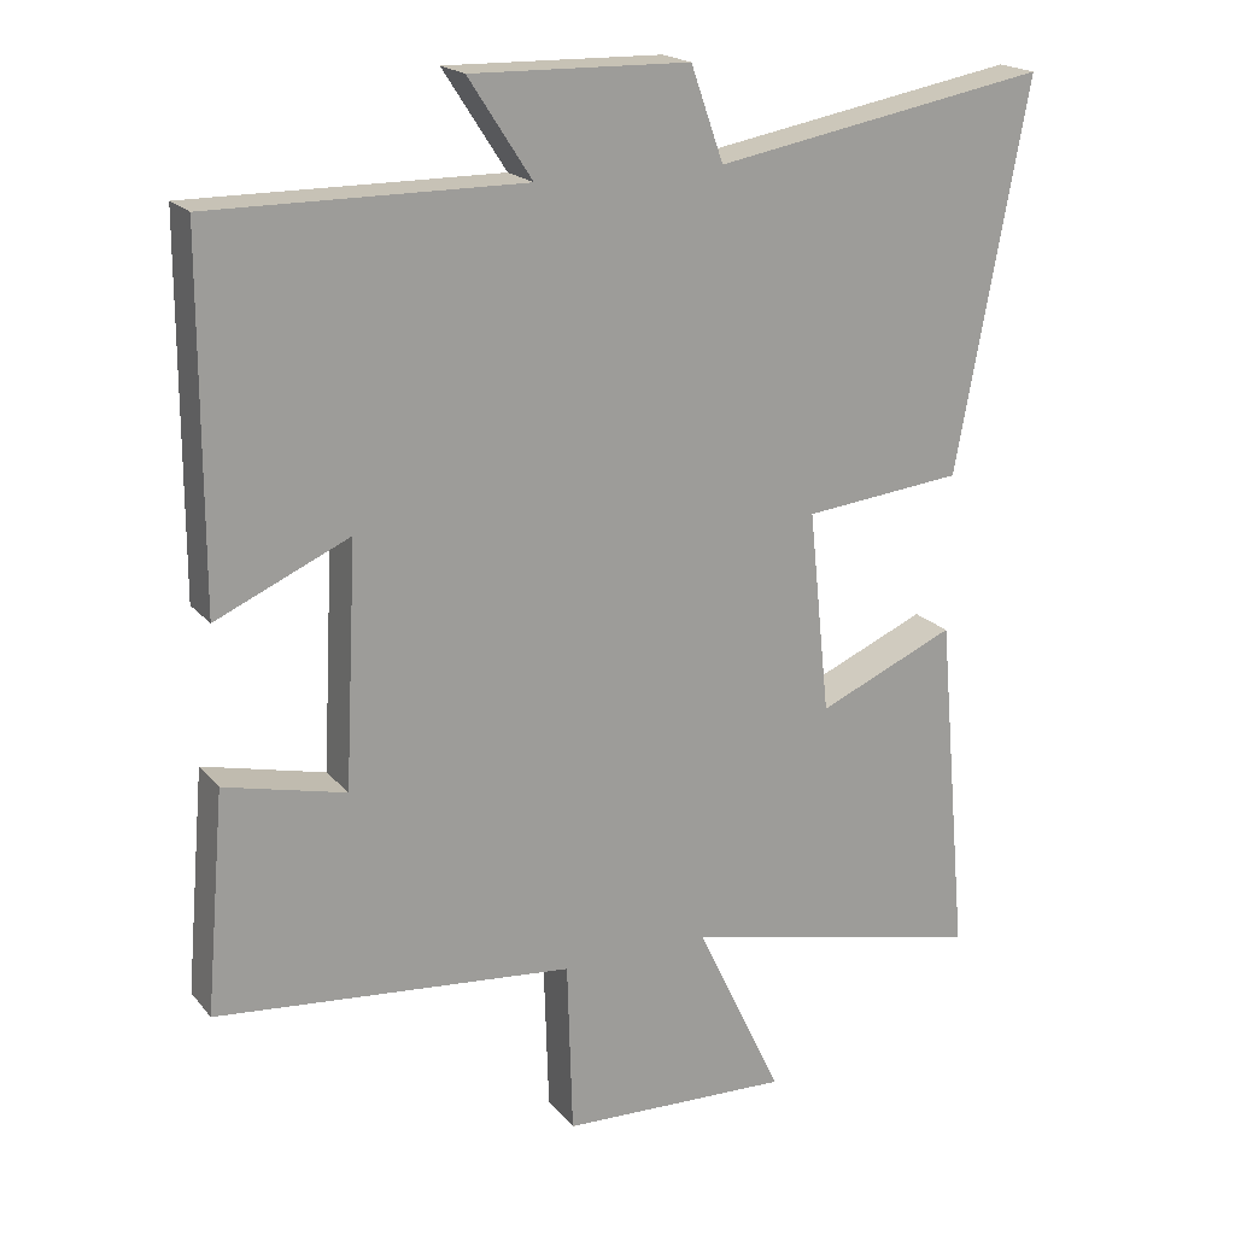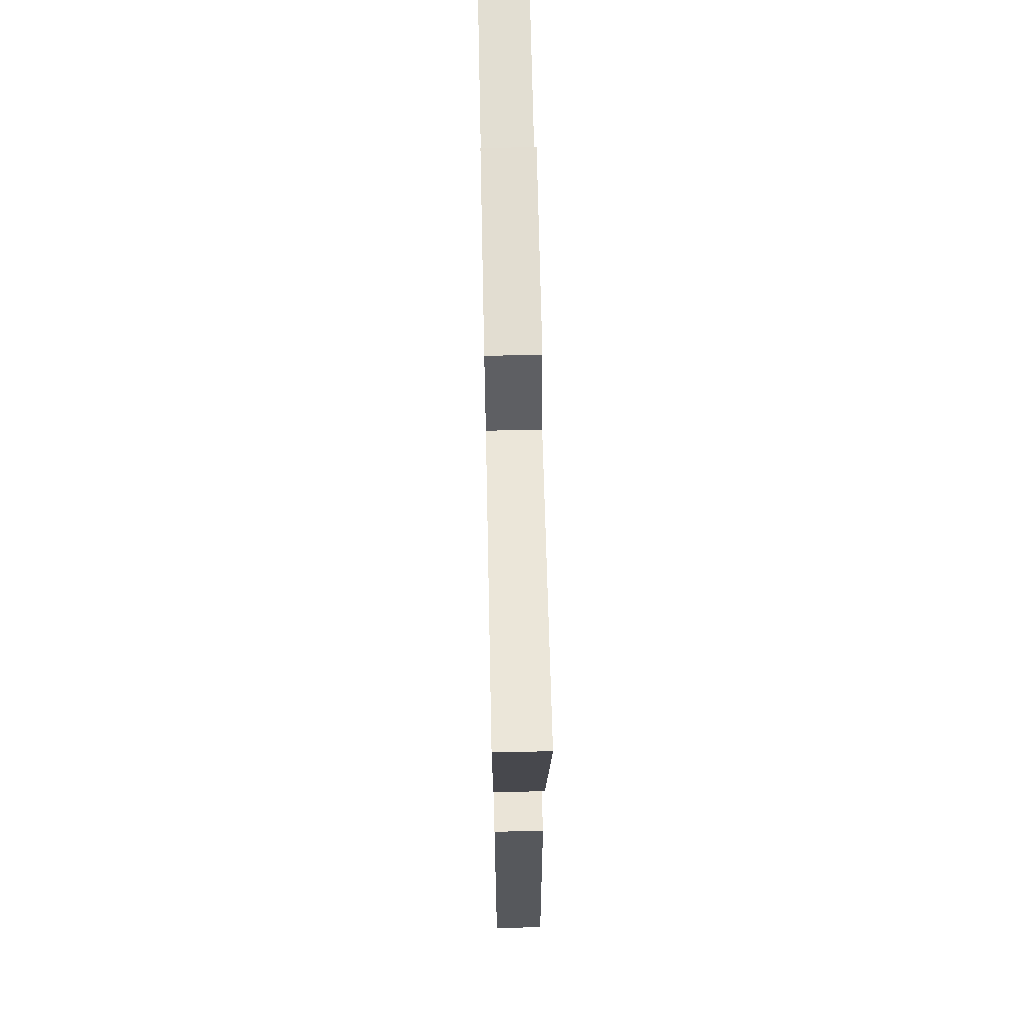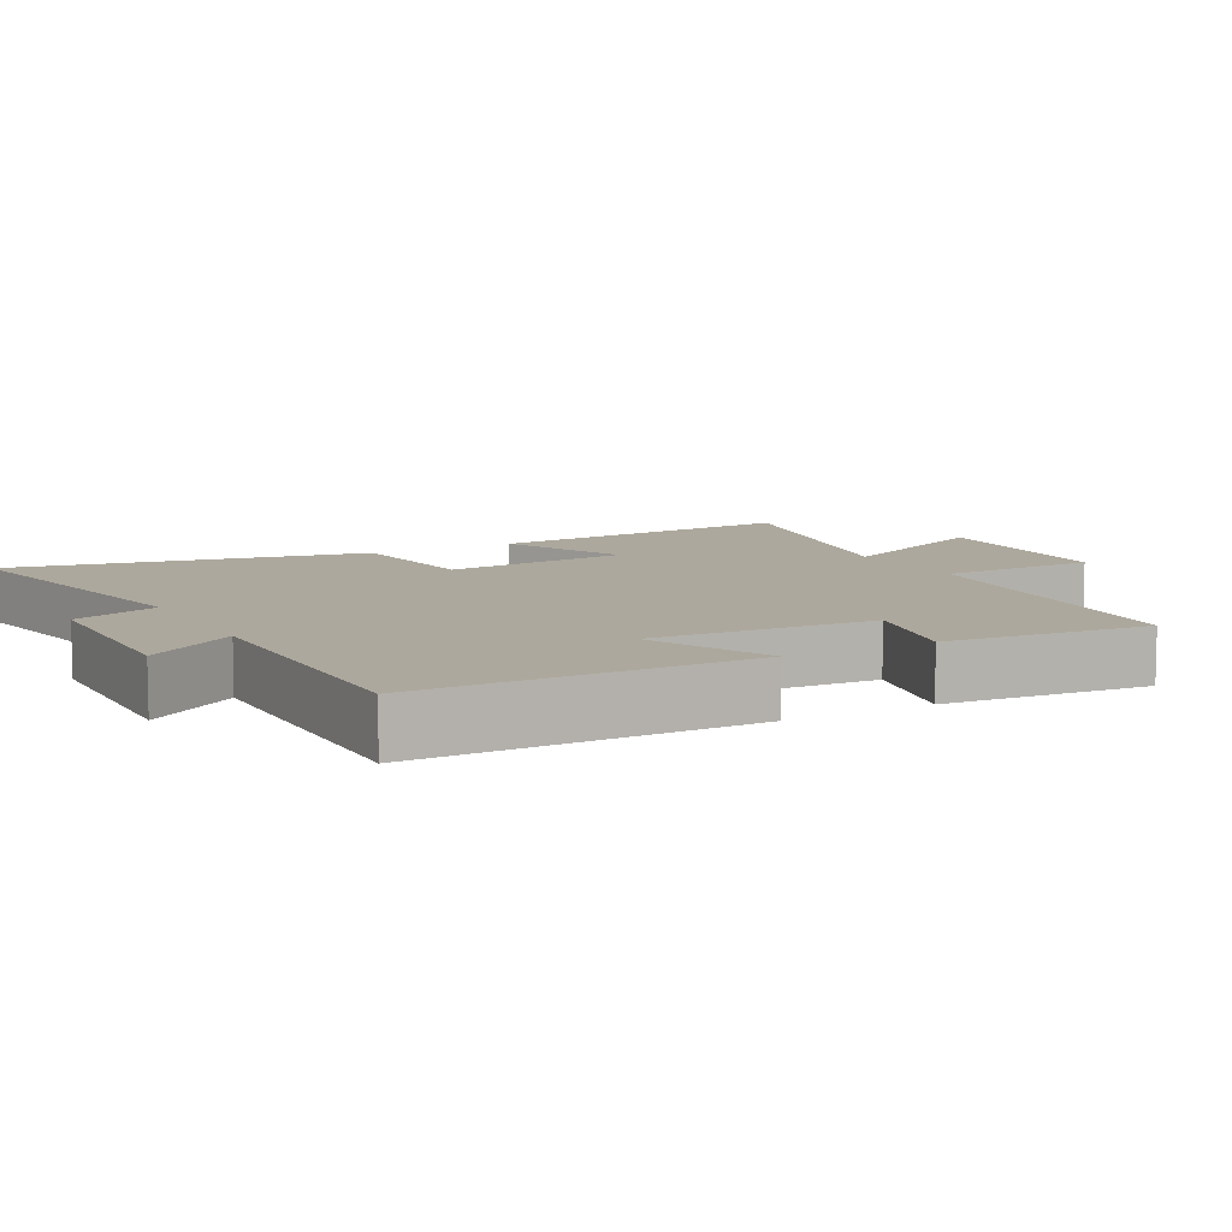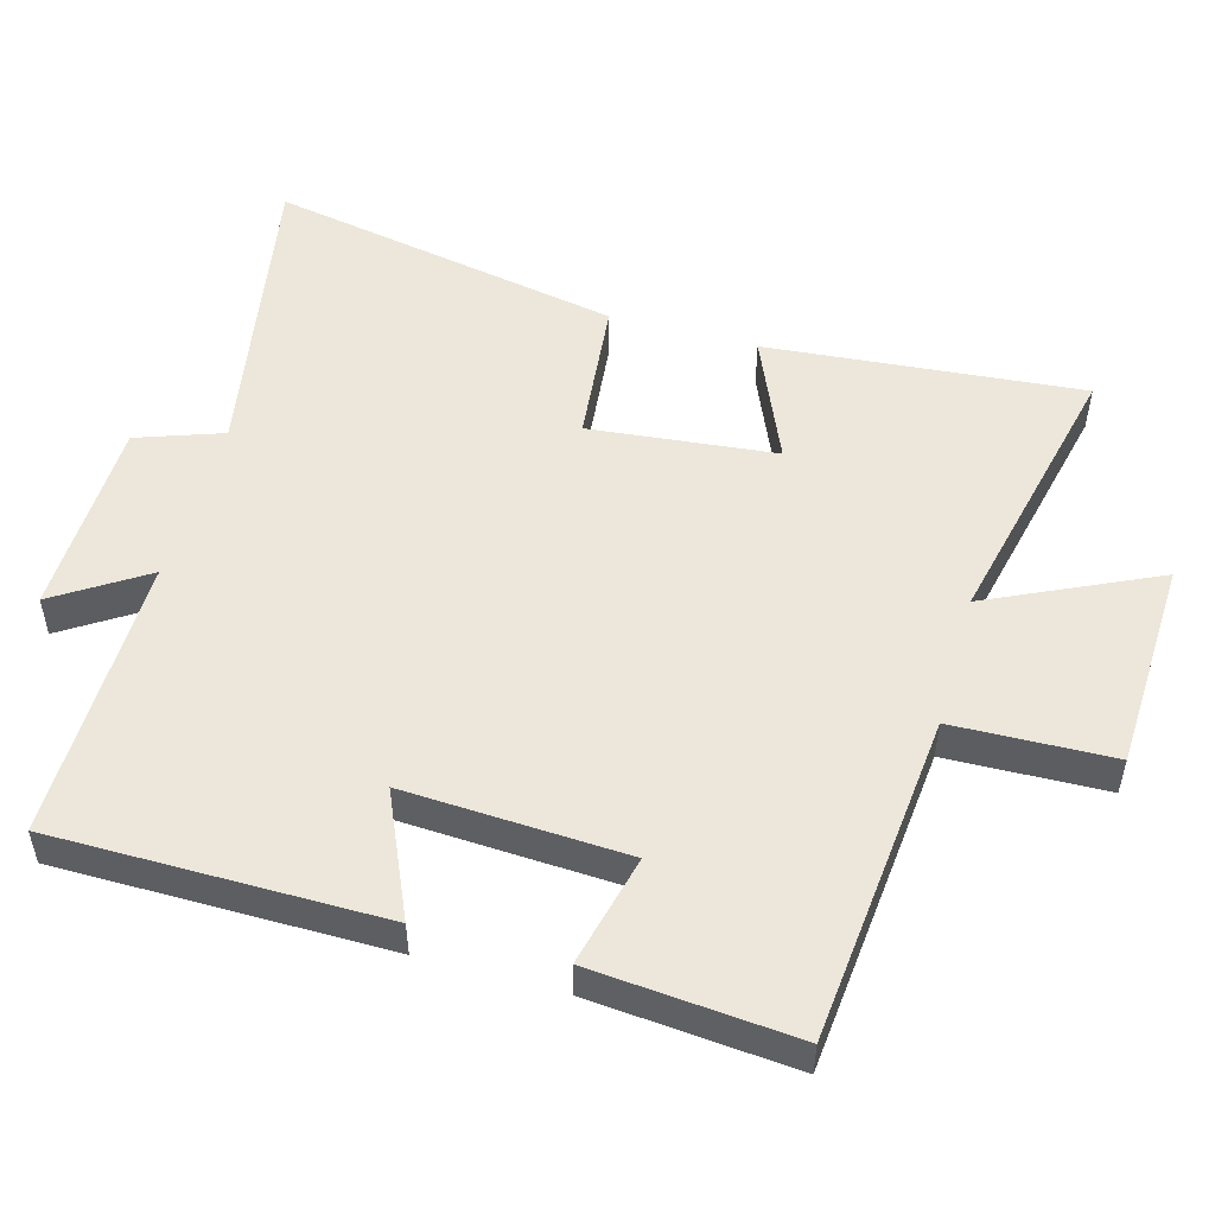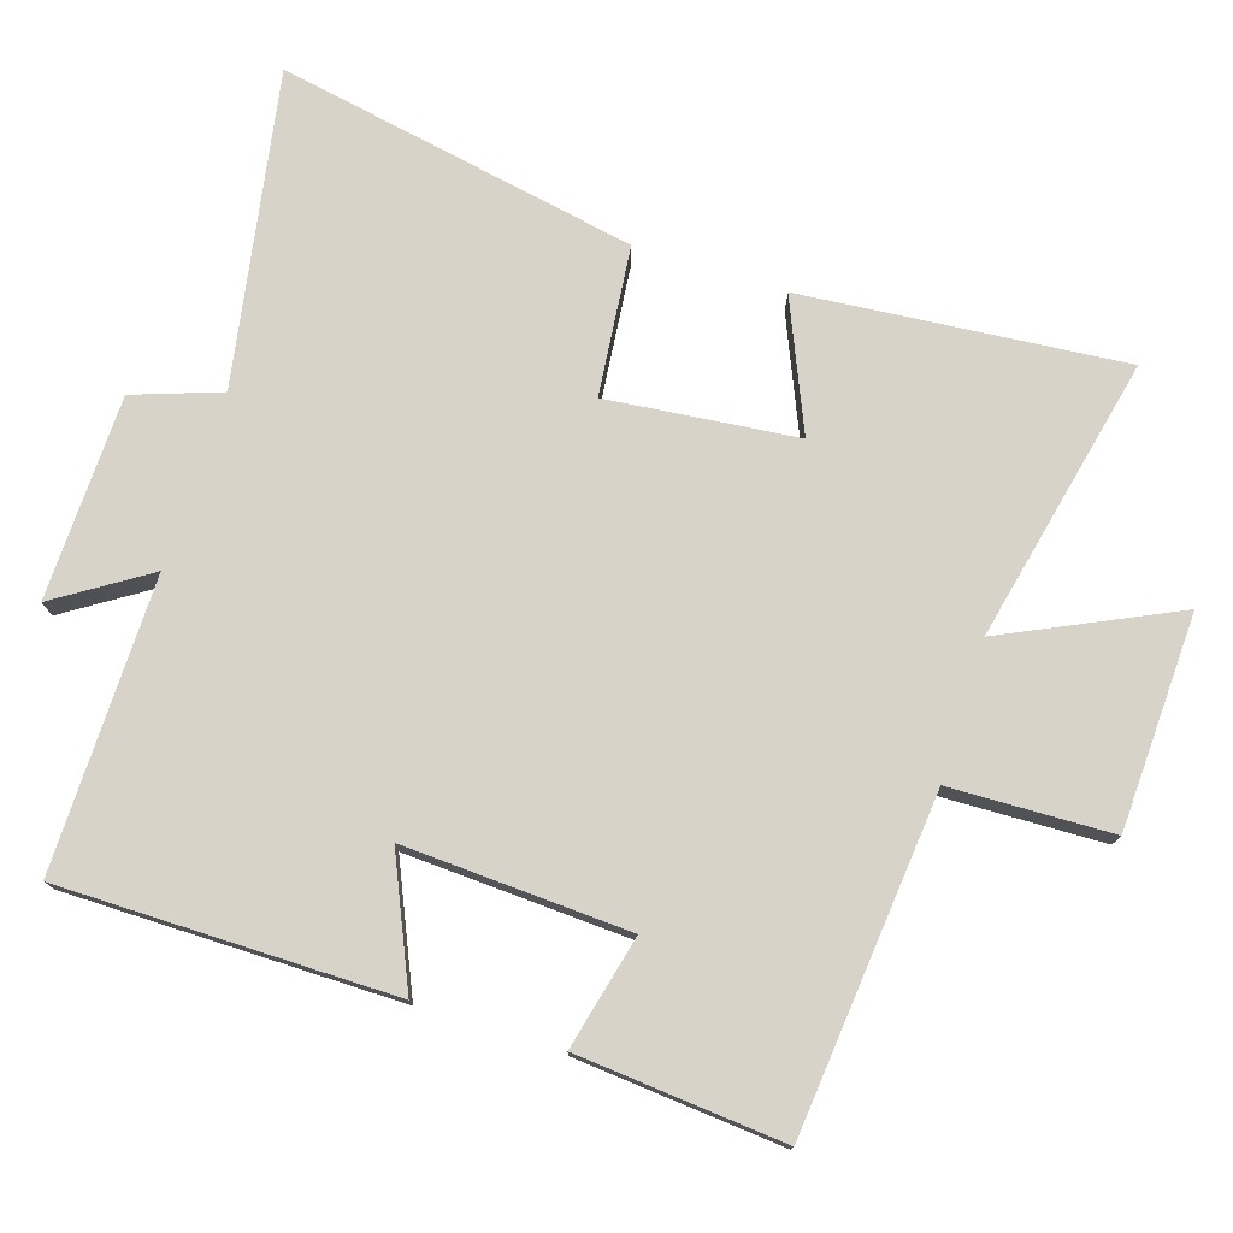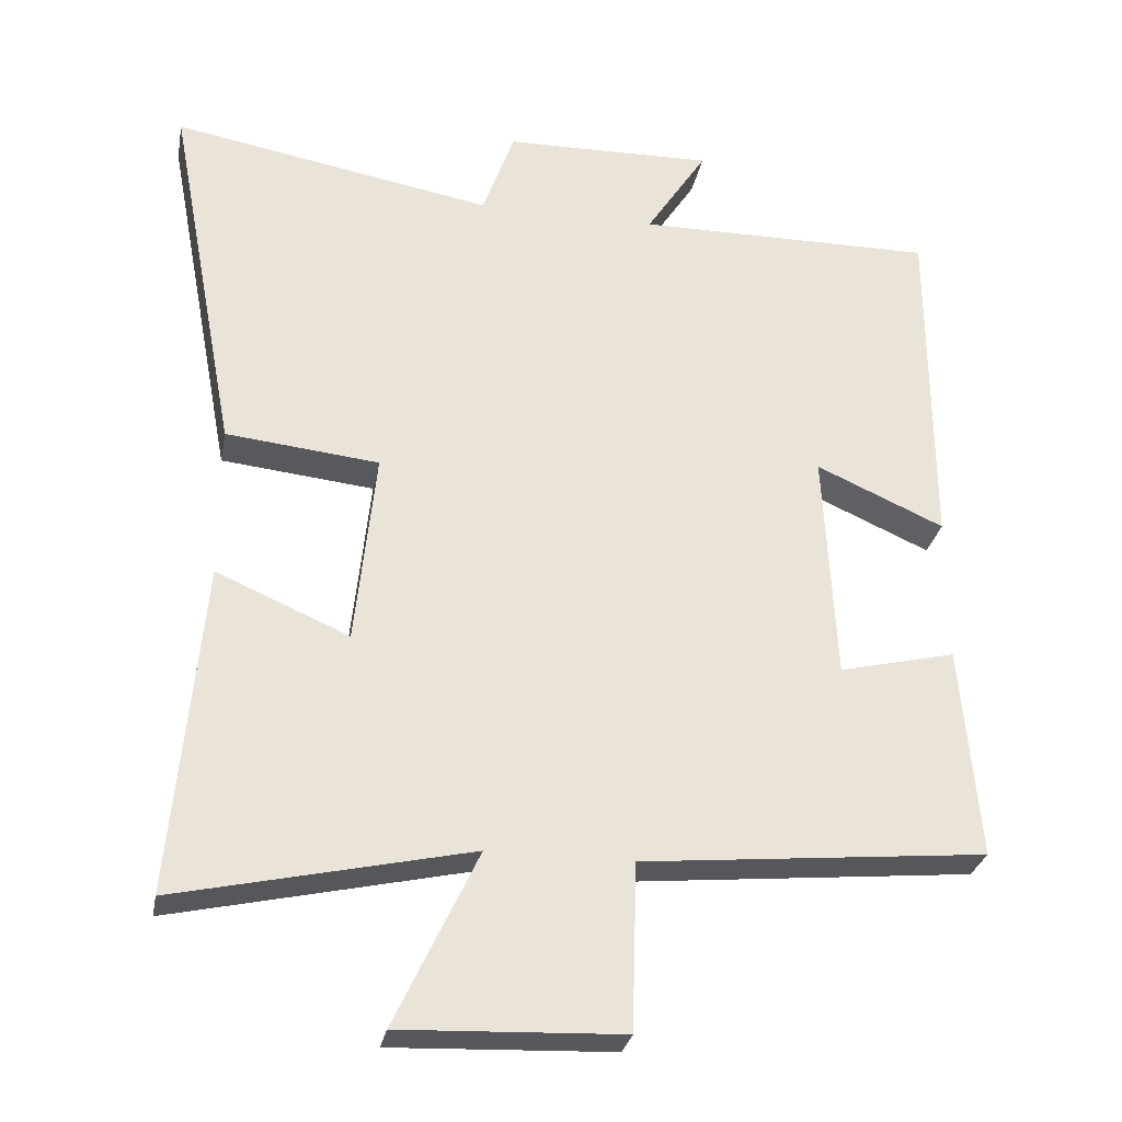
<metadata>
{"format":"obj","ext":"obj","renderer":"f3d","projection":"perspective","resolution":1024,"background":"white","views":[{"elev":19.4,"azim":152.6,"up":"+Z"},{"elev":67.4,"azim":-91.2,"up":"+Z"},{"elev":8.7,"azim":61.4,"up":"+Y"},{"elev":51.6,"azim":105.7,"up":"+Y"},{"elev":76.2,"azim":107.7,"up":"+Y"},{"elev":-28.9,"azim":-10.6,"up":"+Z"}]}
</metadata>
<code>
v 0.499 0.07 0.503
v 0.5 0.07 0.035
v 0.325 0.07 0.113
v 0.341 0.07 -0.203
v 0.5 0.07 -0.165
v 0.525 0.07 -0.455
v 0.055 0.07 -0.5
v 0.048 0.07 -0.727
v -0.254 0.07 -0.739
v -0.141 0.07 -0.5
v -0.541 0.07 -0.589
v -0.5 0.07 -0.137
v -0.319 0.07 -0.215
v -0.291 0.07 0.051
v -0.5 0.07 0.073
v -0.595 0.07 0.579
v -0.156 0.07 0.5
v -0.113 0.07 0.622
v 0.173 0.07 0.628
v 0.09 0.07 0.5
v 0.499 0 0.503
v 0.5 0 0.035
v 0.325 0 0.113
v 0.341 0 -0.203
v 0.5 0 -0.165
v 0.525 0 -0.455
v 0.055 0 -0.5
v 0.048 0 -0.727
v -0.254 0 -0.739
v -0.141 0 -0.5
v -0.541 0 -0.589
v -0.5 0 -0.137
v -0.319 0 -0.215
v -0.291 0 0.051
v -0.5 0 0.073
v -0.595 0 0.579
v -0.156 0 0.5
v -0.113 0 0.622
v 0.173 0 0.628
v 0.09 0 0.5
f 17 18 19 20
f 14 15 16 17
f 13 14 17 20
f 10 11 12 13
f 10 13 20 1
f 7 8 9 10
f 6 7 10
f 5 6 10
f 4 5 10
f 3 4 10
f 1 2 3
f 1 3 10
f 40 39 38 37
f 37 36 35 34
f 40 37 34 33
f 33 32 31 30
f 21 40 33 30
f 30 29 28 27
f 30 27 26
f 30 26 25
f 30 25 24
f 30 24 23
f 23 22 21
f 30 23 21
f 1 21 22 2
f 2 22 23 3
f 3 23 24 4
f 4 24 25 5
f 5 25 26 6
f 6 26 27 7
f 7 27 28 8
f 8 28 29 9
f 9 29 30 10
f 10 30 31 11
f 11 31 32 12
f 12 32 33 13
f 13 33 34 14
f 14 34 35 15
f 15 35 36 16
f 16 36 37 17
f 17 37 38 18
f 18 38 39 19
f 19 39 40 20
f 20 40 21 1

</code>
